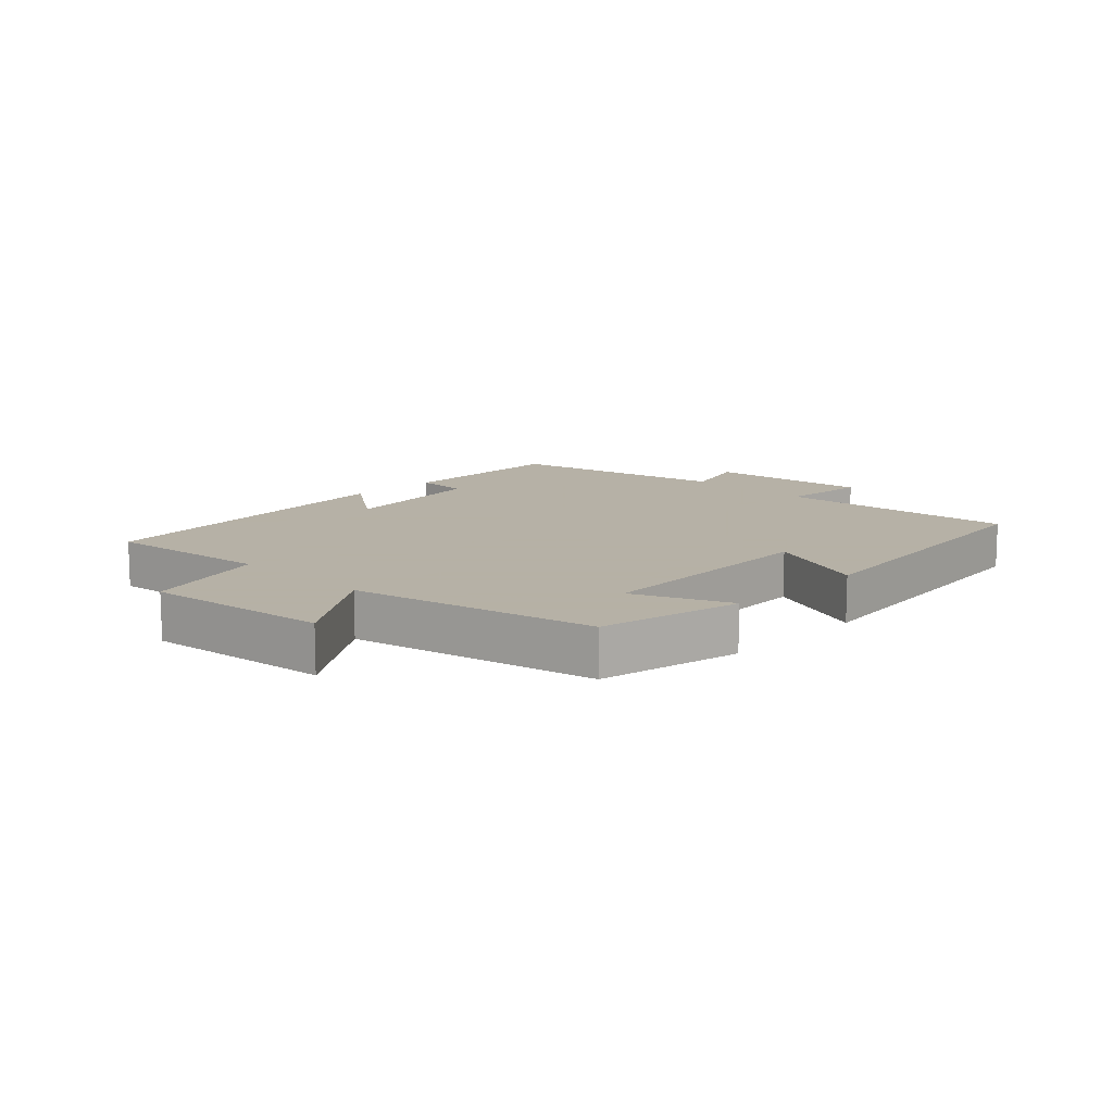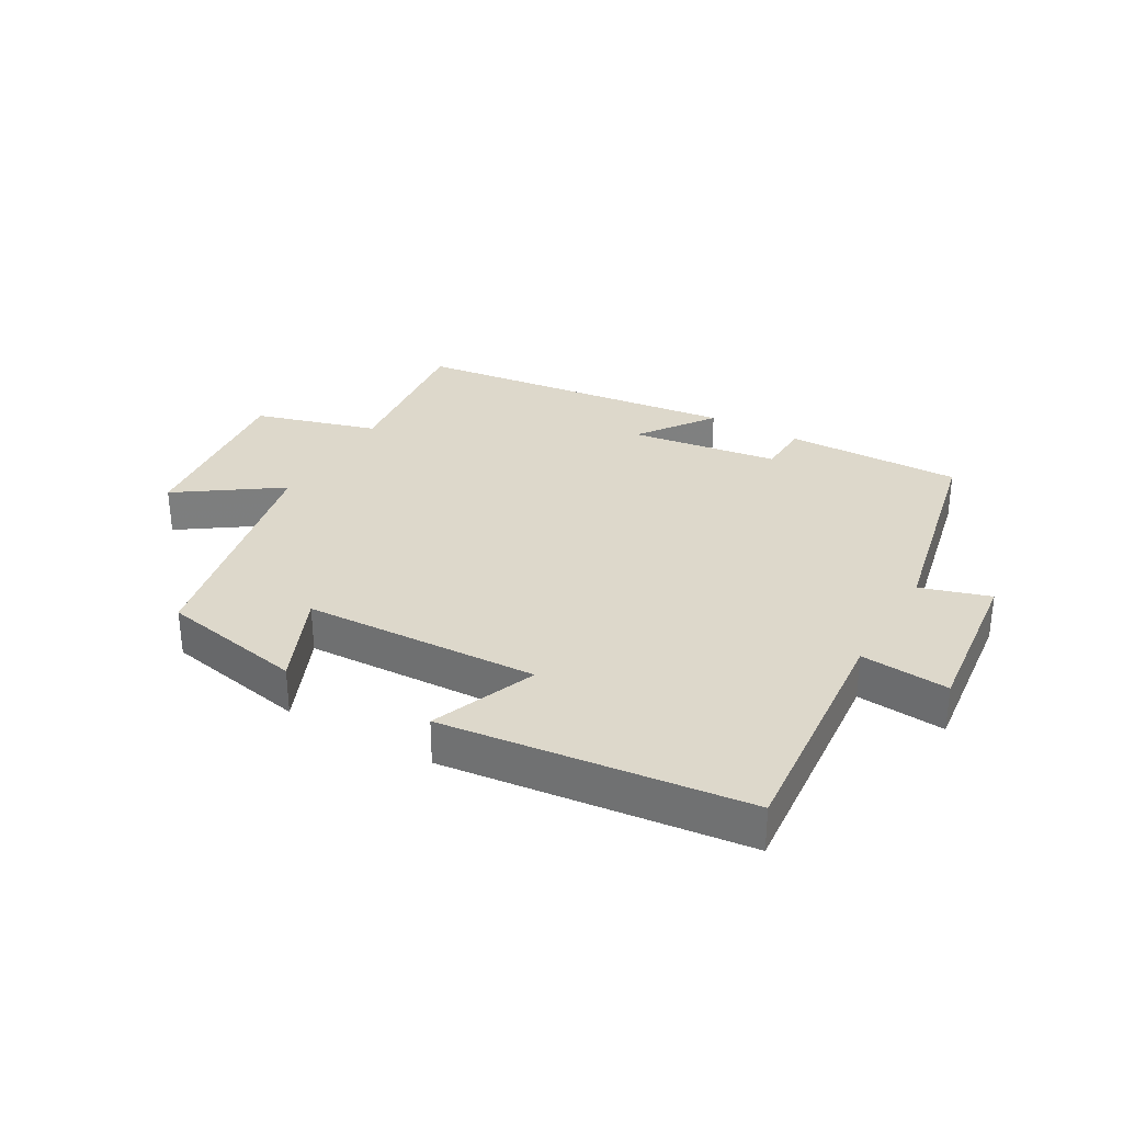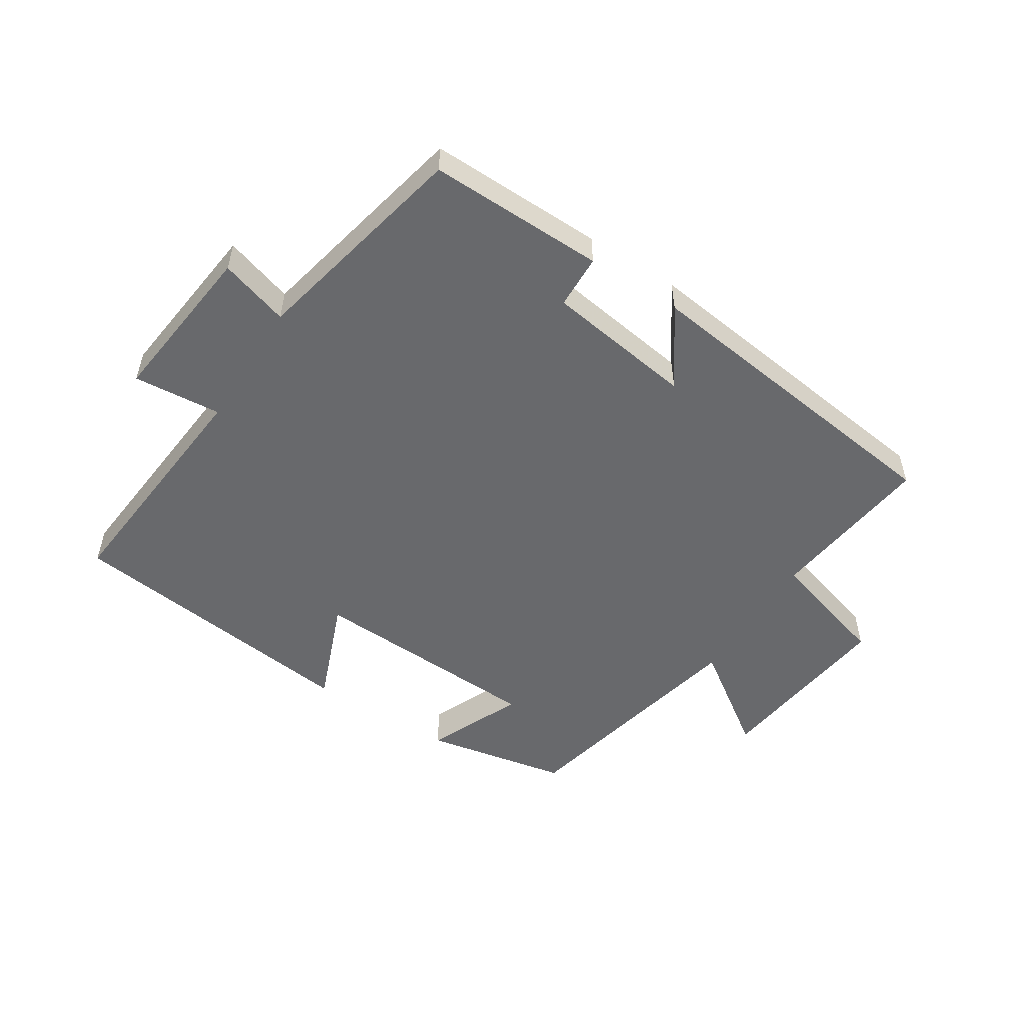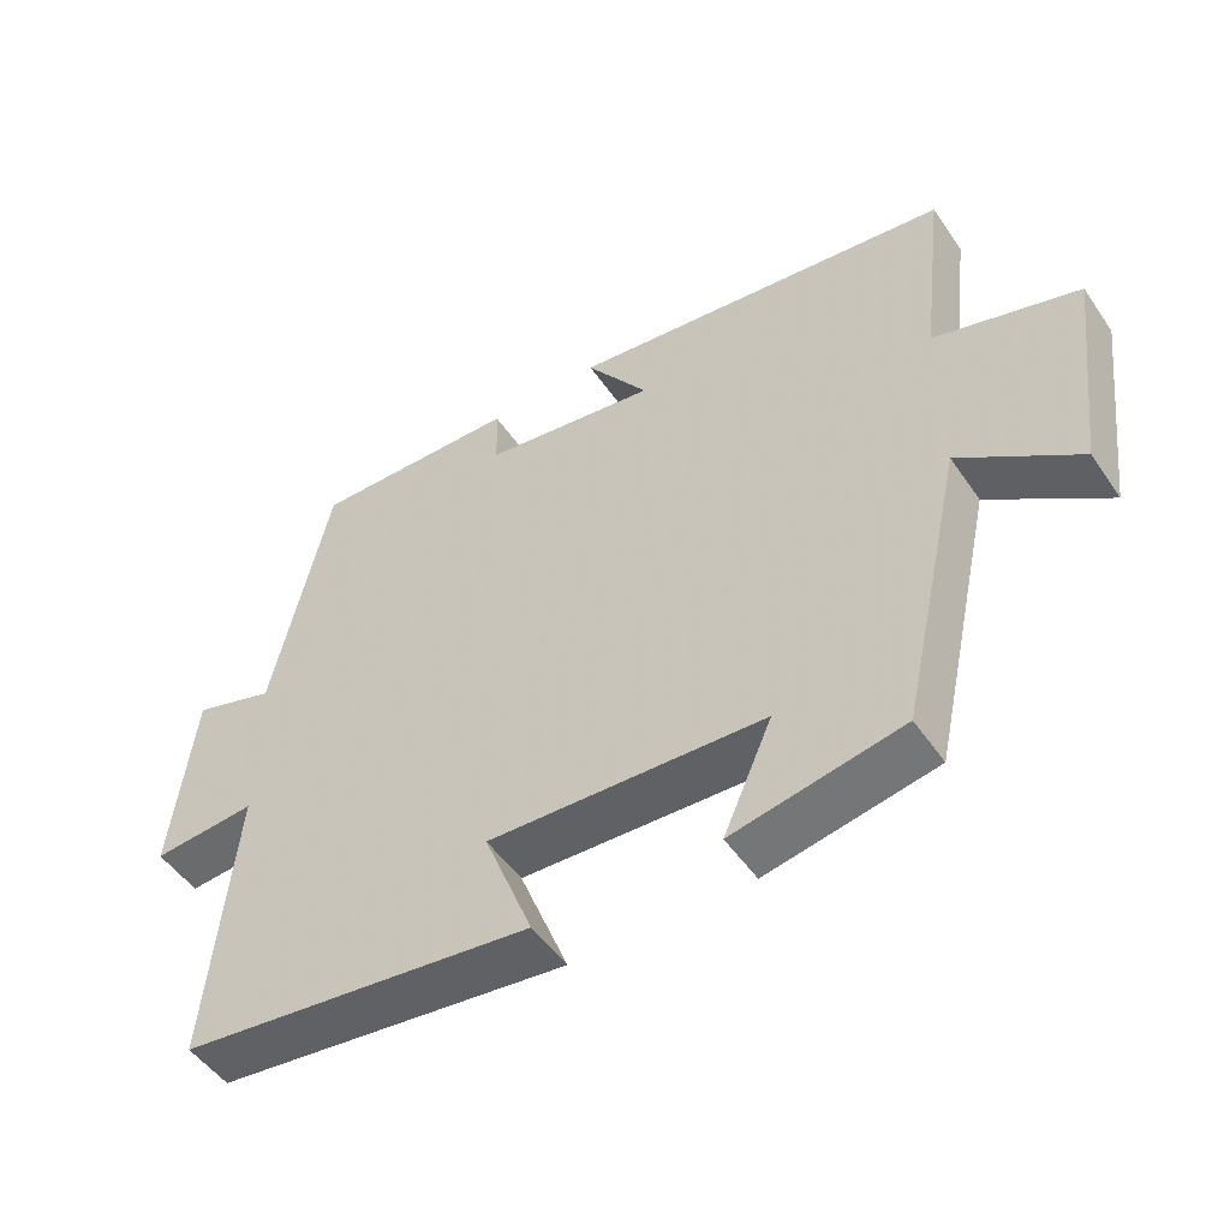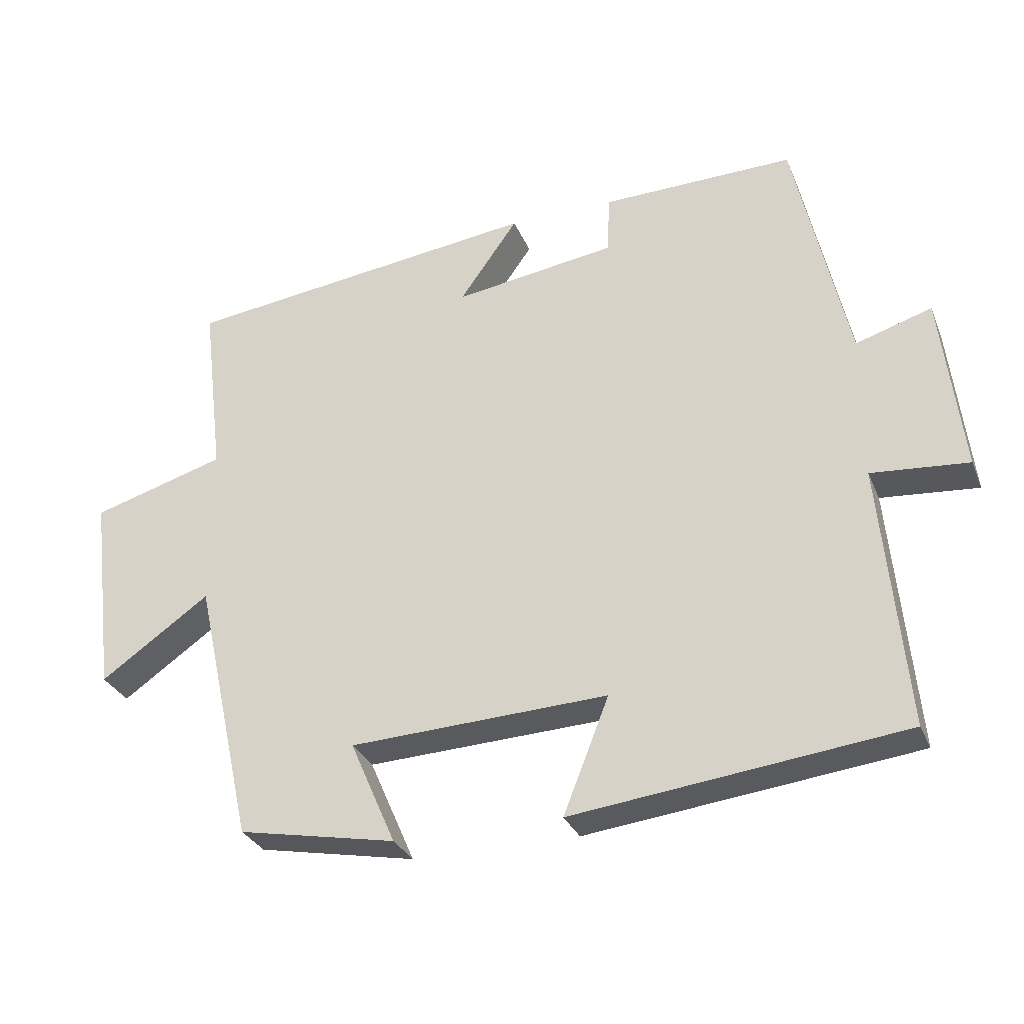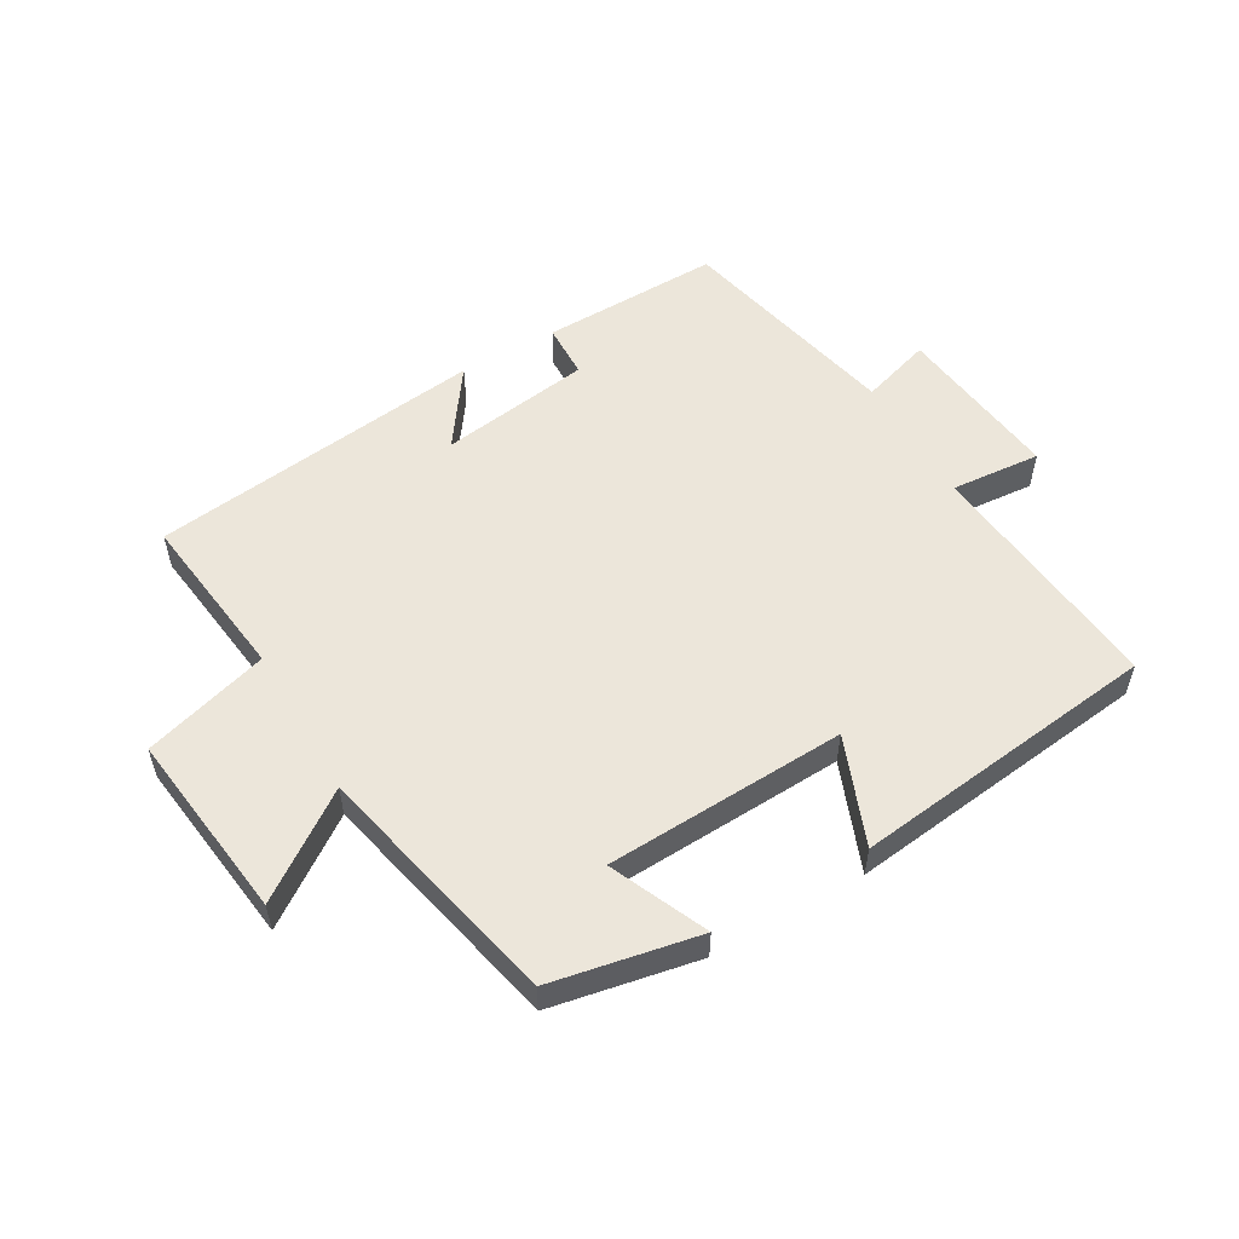
<metadata>
{"format":"obj","ext":"obj","renderer":"f3d","projection":"perspective","resolution":1024,"background":"white","views":[{"elev":12.1,"azim":134.6,"up":"+Y"},{"elev":31.1,"azim":-150.0,"up":"+Y"},{"elev":-52.7,"azim":-32.6,"up":"+Y"},{"elev":-50.2,"azim":33.2,"up":"+Z"},{"elev":-30.4,"azim":-160.1,"up":"+Z"},{"elev":54.6,"azim":149.8,"up":"+Y"}]}
</metadata>
<code>
v 0.532 0.07 0.436
v 0.5 0.07 0.172
v 0.695 0.07 0.115
v 0.659 0.07 -0.179
v 0.5 0.07 -0.068
v 0.414 0.07 -0.455
v 0.185 0.07 -0.5
v 0.251 0.07 -0.349
v -0.123 0.07 -0.333
v -0.057 0.07 -0.5
v -0.535 0.07 -0.444
v -0.5 0.07 -0.061
v -0.64 0.07 -0.073
v -0.61 0.07 0.187
v -0.5 0.07 0.153
v -0.423 0.07 0.505
v -0.143 0.07 0.5
v -0.14 0.07 0.414
v 0.096 0.07 0.38
v 0.011 0.07 0.5
v 0.532 0 0.436
v 0.5 0 0.172
v 0.695 0 0.115
v 0.659 0 -0.179
v 0.5 0 -0.068
v 0.414 0 -0.455
v 0.185 0 -0.5
v 0.251 0 -0.349
v -0.123 0 -0.333
v -0.057 0 -0.5
v -0.535 0 -0.444
v -0.5 0 -0.061
v -0.64 0 -0.073
v -0.61 0 0.187
v -0.5 0 0.153
v -0.423 0 0.505
v -0.143 0 0.5
v -0.14 0 0.414
v 0.096 0 0.38
v 0.011 0 0.5
f 19 20 1 2
f 18 19 2
f 15 16 17 18
f 15 18 2
f 12 13 14 15
f 12 15 2 3
f 9 10 11 12
f 8 9 12
f 5 6 7 8
f 5 8 12
f 3 4 5
f 3 5 12
f 22 21 40 39
f 22 39 38
f 38 37 36 35
f 22 38 35
f 35 34 33 32
f 23 22 35 32
f 32 31 30 29
f 32 29 28
f 28 27 26 25
f 32 28 25
f 25 24 23
f 32 25 23
f 1 21 22 2
f 2 22 23 3
f 3 23 24 4
f 4 24 25 5
f 5 25 26 6
f 6 26 27 7
f 7 27 28 8
f 8 28 29 9
f 9 29 30 10
f 10 30 31 11
f 11 31 32 12
f 12 32 33 13
f 13 33 34 14
f 14 34 35 15
f 15 35 36 16
f 16 36 37 17
f 17 37 38 18
f 18 38 39 19
f 19 39 40 20
f 20 40 21 1

</code>
